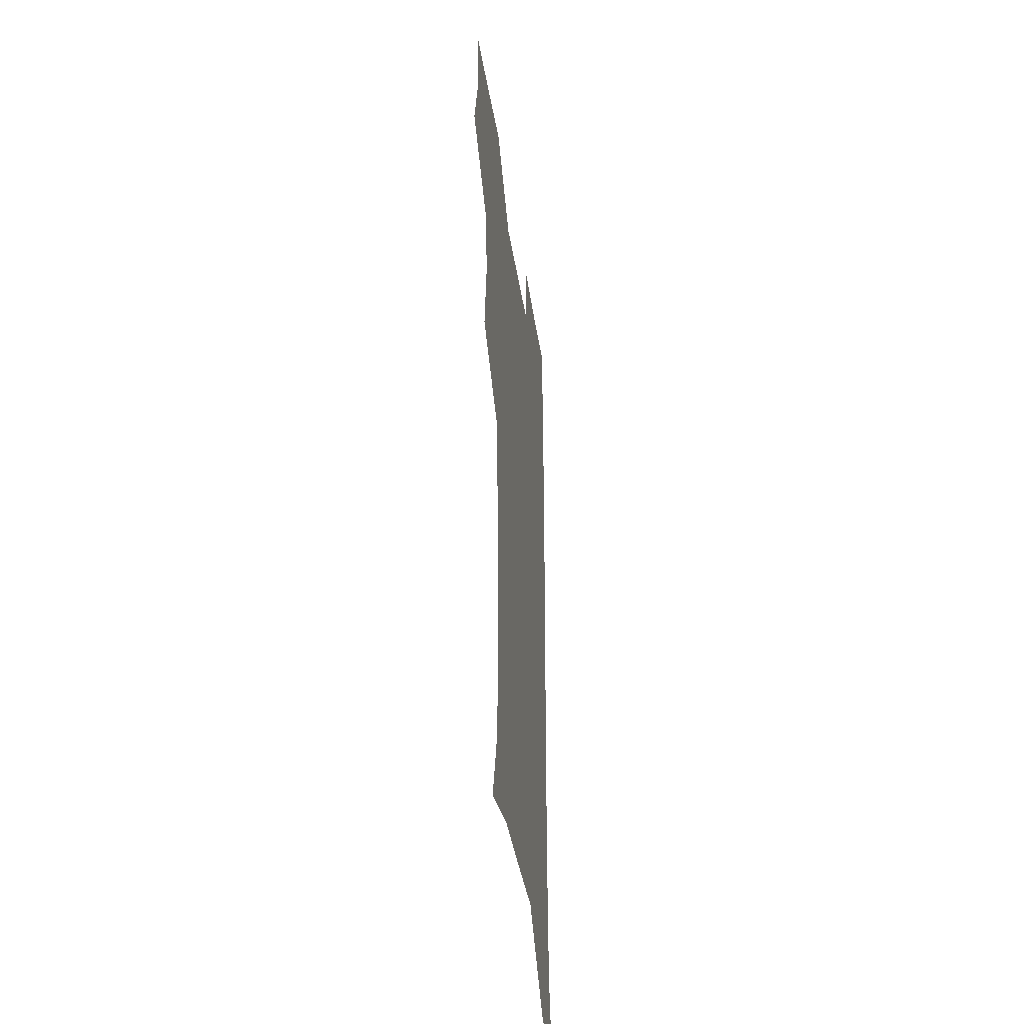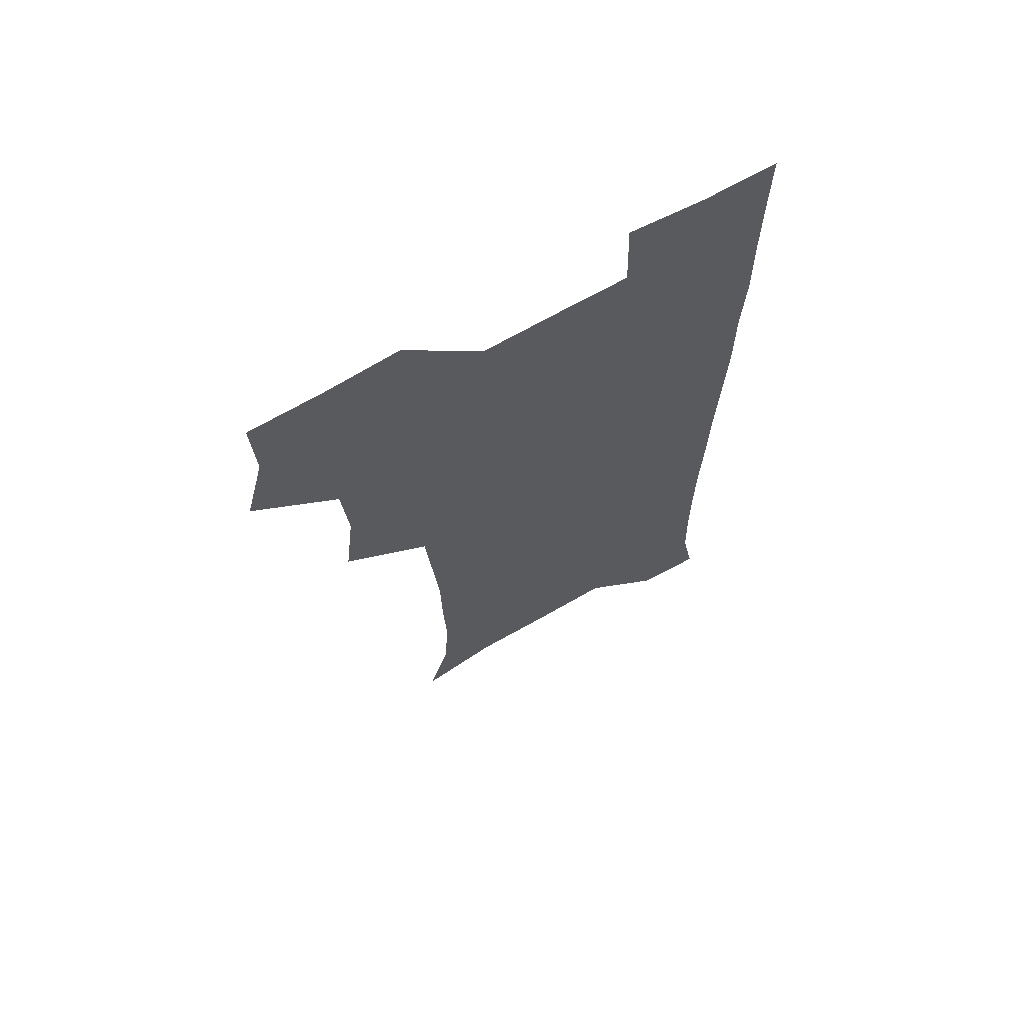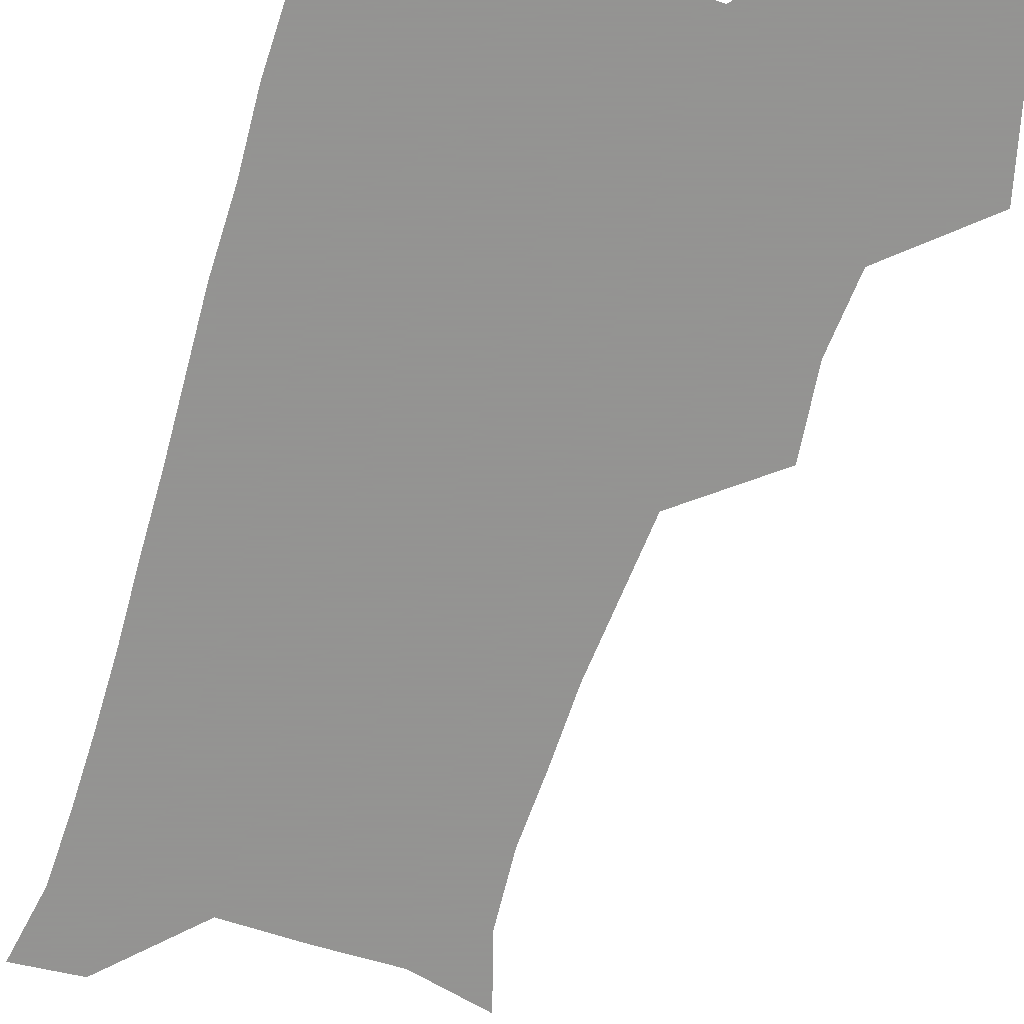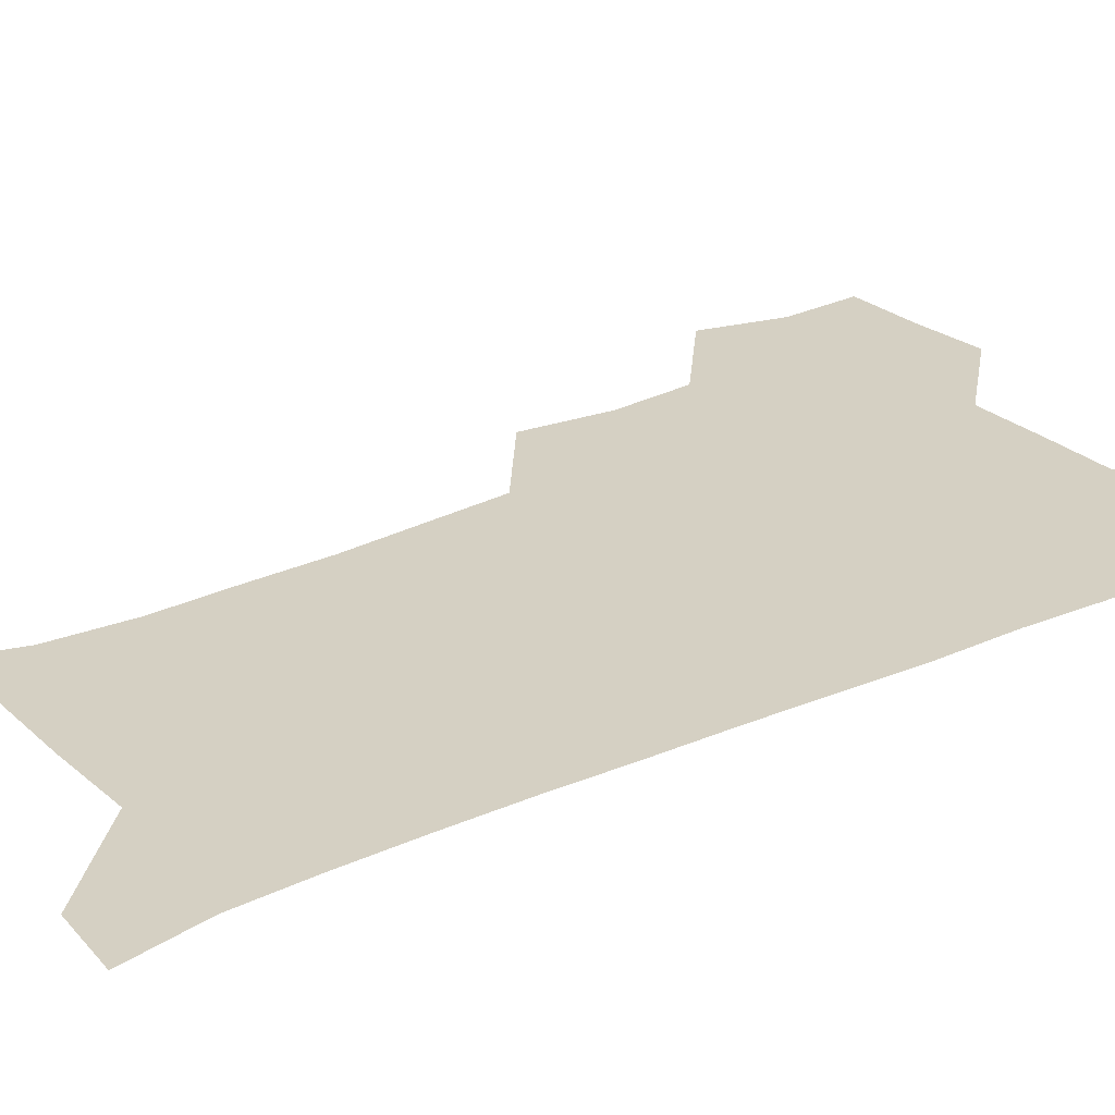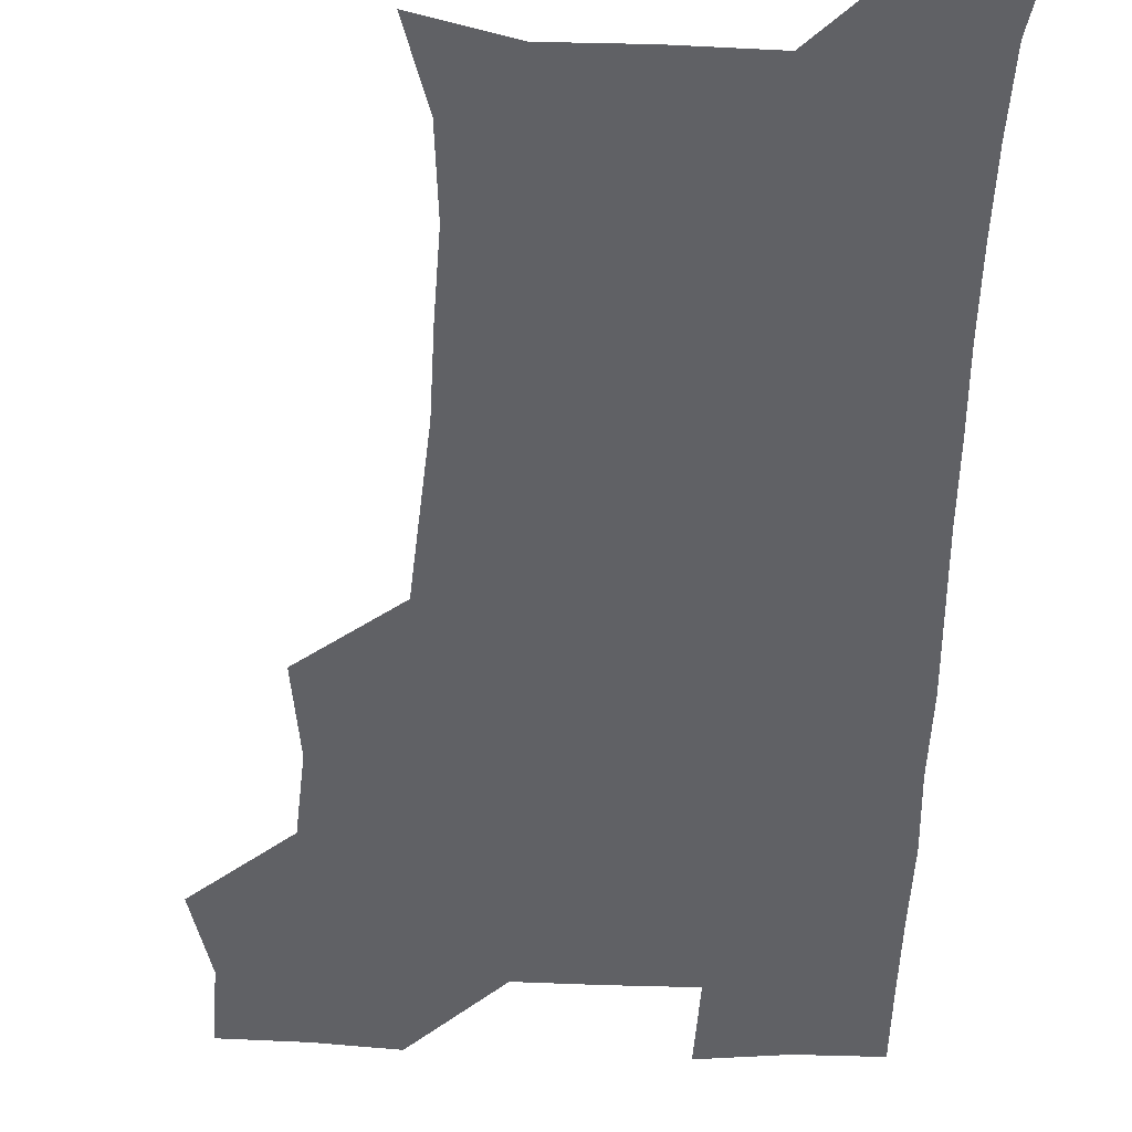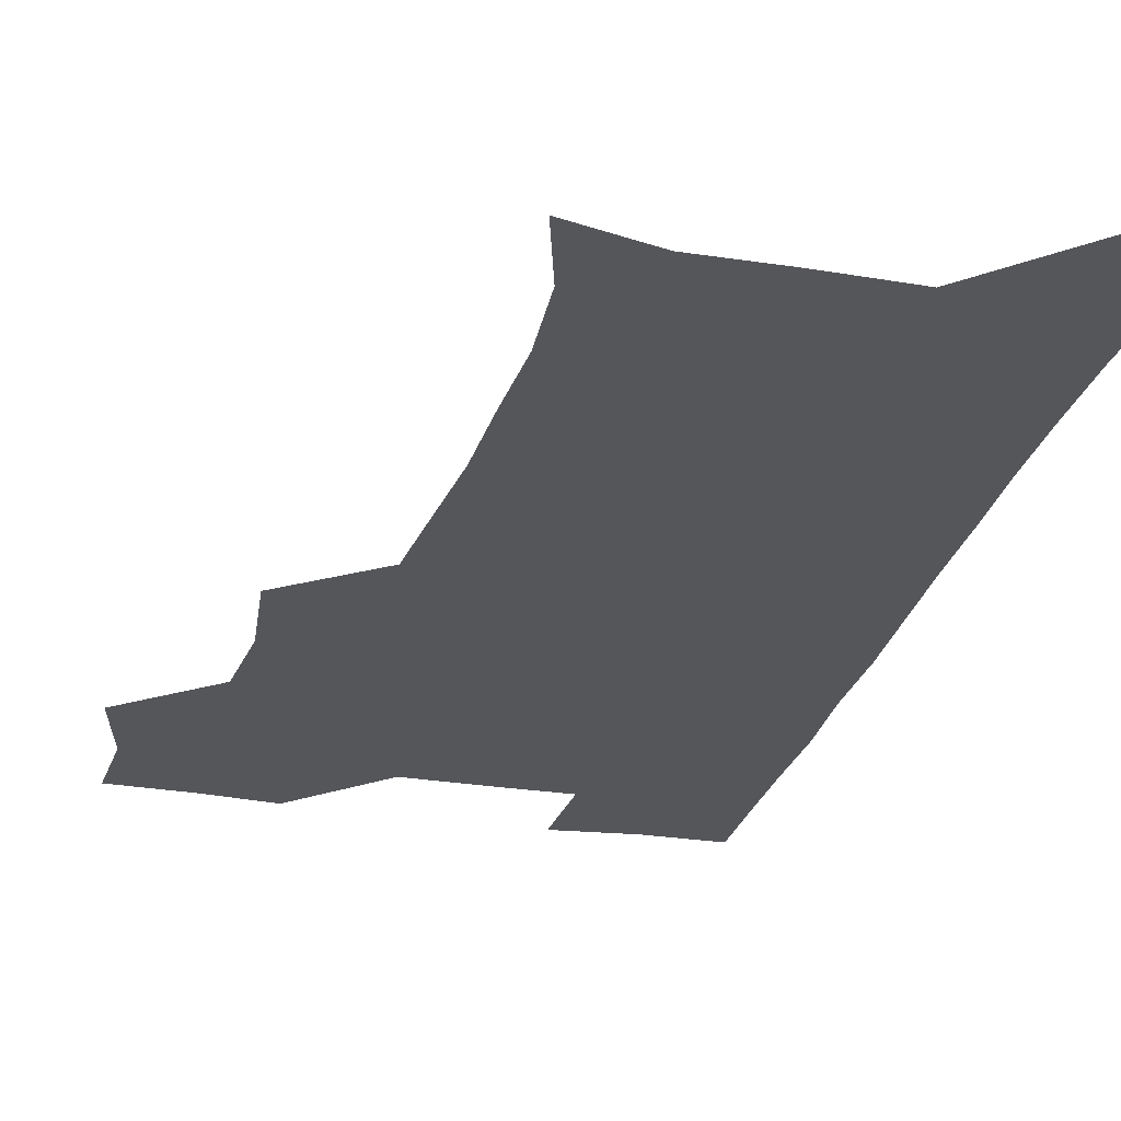
<metadata>
{"format":"obj","ext":"obj","renderer":"f3d","projection":"perspective","resolution":1024,"background":"white","views":[{"elev":-39.8,"azim":-81.4,"up":"+Y"},{"elev":67.9,"azim":-29.7,"up":"+Y"},{"elev":-66.9,"azim":162.7,"up":"+Z"},{"elev":26.2,"azim":54.3,"up":"+Z"},{"elev":-50.2,"azim":-2.1,"up":"+Z"},{"elev":-26.0,"azim":-14.4,"up":"+Z"}]}
</metadata>
<code>
v 474.6 507.8 0
v 482.6 539.2 0
v 481.4 569.1 0
v 506.9 414.1 0
v 510.8 448.1 0
v 508.4 478.8 0
v 514.9 511.5 0
v 513.2 540.1 0
v 511.4 569.9 0
v 536.9 203.2 0
v 545.8 232.9 0
v 547.9 264 0
v 546.7 293.8 0
v 546.1 325.9 0
v 543.6 356.3 0
v 541 387.7 0
v 543.2 422 0
v 542.5 451.7 0
v 543.4 482.3 0
v 543.8 511.4 0
v 542.5 540.5 0
v 540 572.3 0
v 568.3 211 0
v 574.6 242.1 0
v 575.5 272.1 0
v 574.5 301.3 0
v 574.5 333.2 0
v 573.9 363.9 0
v 573.2 394.1 0
v 572.5 423.5 0
v 572.5 453.1 0
v 573 482.5 0
v 573.9 511.4 0
v 572.2 540.1 0
v 599.9 210.6 0
v 602.2 243.3 0
v 602.8 275.7 0
v 602.6 305.7 0
v 602.2 335.3 0
v 601.9 365.2 0
v 601.9 396.1 0
v 602.1 425.8 0
v 602.3 454.6 0
v 602 482.8 0
v 602.1 511.6 0
v 601.6 540.5 0
v 632.6 211.2 0
v 630.3 246.1 0
v 629.9 276.7 0
v 629.8 306.3 0
v 629.7 336.3 0
v 630.1 363.6 0
v 629.7 396.3 0
v 630.2 425 0
v 630.1 454.5 0
v 630.9 482.5 0
v 631 511.9 0
v 631.2 540.5 0
v 630.2 573.4 0
v 666.1 177.3 0
v 659.4 211 0
v 657.3 243.2 0
v 656.6 274.1 0
v 657.3 303.1 0
v 656.8 334.6 0
v 658 363.2 0
v 659.4 391.9 0
v 658.5 423.6 0
v 659.6 452.4 0
v 660.2 481.8 0
v 659.8 511.7 0
v 660.2 540.6 0
v 661.1 570 0
v 692.4 175.2 0
v 686.6 206.1 0
v 685.6 235.2 0
v 685.4 265.3 0
v 685.8 295.9 0
v 686.8 326.3 0
v 687.4 357.2 0
v 688.6 387.5 0
v 689.8 417.8 0
v 689.6 449.4 0
v 691 479.3 0
v 690.5 510.4 0
v 690.5 540.4 0
v 690.8 570 0
f 6 7 1
f 1 7 2
f 7 8 2
f 2 8 3
f 8 9 3
f 16 17 4
f 4 17 5
f 17 18 5
f 5 18 6
f 18 19 6
f 6 19 7
f 19 20 7
f 7 20 8
f 20 21 8
f 8 21 9
f 21 22 9
f 10 23 11
f 23 24 11
f 11 24 12
f 24 25 12
f 12 25 13
f 25 26 13
f 13 26 14
f 26 27 14
f 14 27 15
f 27 28 15
f 15 28 16
f 28 29 16
f 16 29 17
f 29 30 17
f 17 30 18
f 30 31 18
f 18 31 19
f 31 32 19
f 19 32 20
f 32 33 20
f 20 33 21
f 33 34 21
f 21 34 22
f 23 35 24
f 35 36 24
f 24 36 25
f 36 37 25
f 25 37 26
f 37 38 26
f 26 38 27
f 38 39 27
f 27 39 28
f 39 40 28
f 28 40 29
f 40 41 29
f 29 41 30
f 41 42 30
f 30 42 31
f 42 43 31
f 31 43 32
f 43 44 32
f 32 44 33
f 44 45 33
f 33 45 34
f 45 46 34
f 35 47 36
f 47 48 36
f 36 48 37
f 48 49 37
f 37 49 38
f 49 50 38
f 38 50 39
f 50 51 39
f 39 51 40
f 51 52 40
f 40 52 41
f 52 53 41
f 41 53 42
f 53 54 42
f 42 54 43
f 54 55 43
f 43 55 44
f 55 56 44
f 44 56 45
f 56 57 45
f 45 57 46
f 57 58 46
f 60 61 47
f 47 61 48
f 61 62 48
f 48 62 49
f 62 63 49
f 49 63 50
f 63 64 50
f 50 64 51
f 64 65 51
f 51 65 52
f 65 66 52
f 52 66 53
f 66 67 53
f 53 67 54
f 67 68 54
f 54 68 55
f 68 69 55
f 55 69 56
f 69 70 56
f 56 70 57
f 70 71 57
f 57 71 58
f 71 72 58
f 58 72 59
f 72 73 59
f 60 74 61
f 74 75 61
f 61 75 62
f 75 76 62
f 62 76 63
f 76 77 63
f 63 77 64
f 77 78 64
f 64 78 65
f 78 79 65
f 65 79 66
f 79 80 66
f 66 80 67
f 80 81 67
f 67 81 68
f 81 82 68
f 68 82 69
f 82 83 69
f 69 83 70
f 83 84 70
f 70 84 71
f 84 85 71
f 71 85 72
f 85 86 72
f 72 86 73
f 86 87 73

</code>
